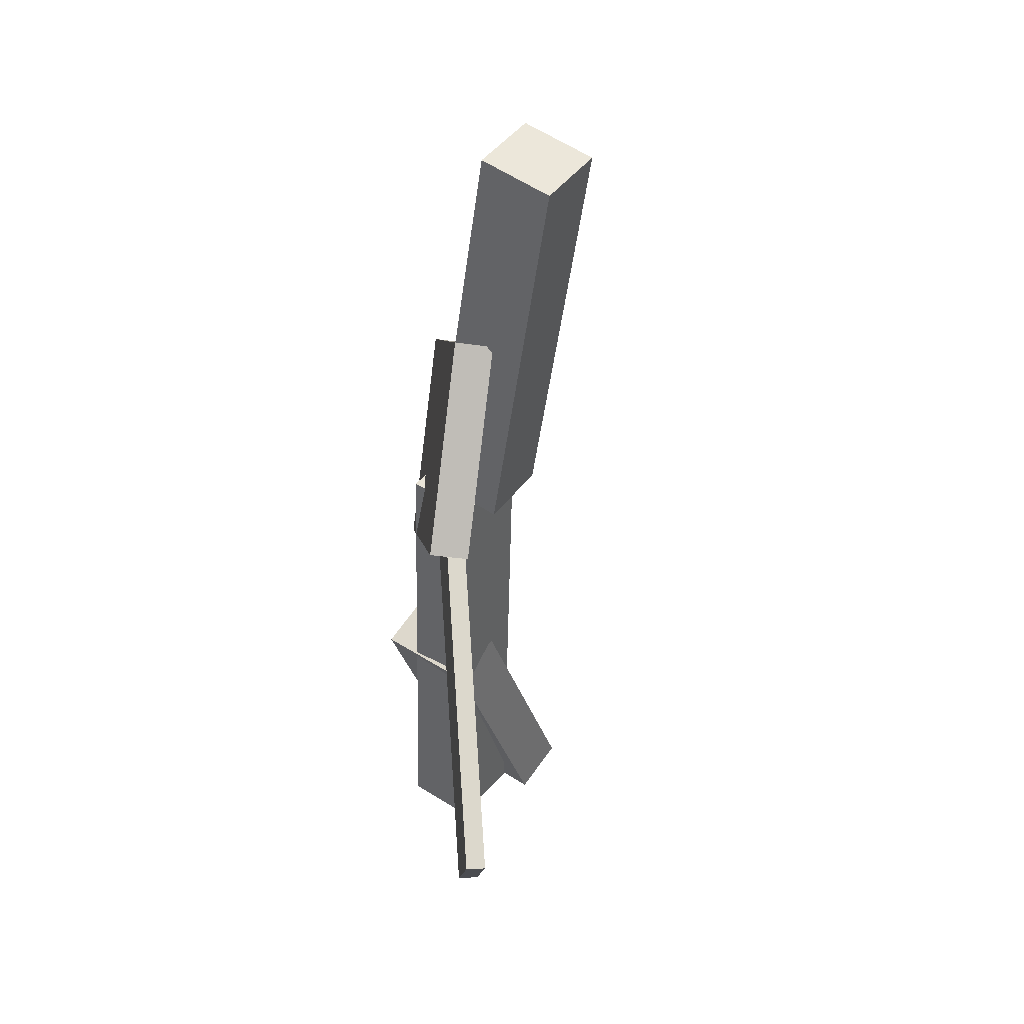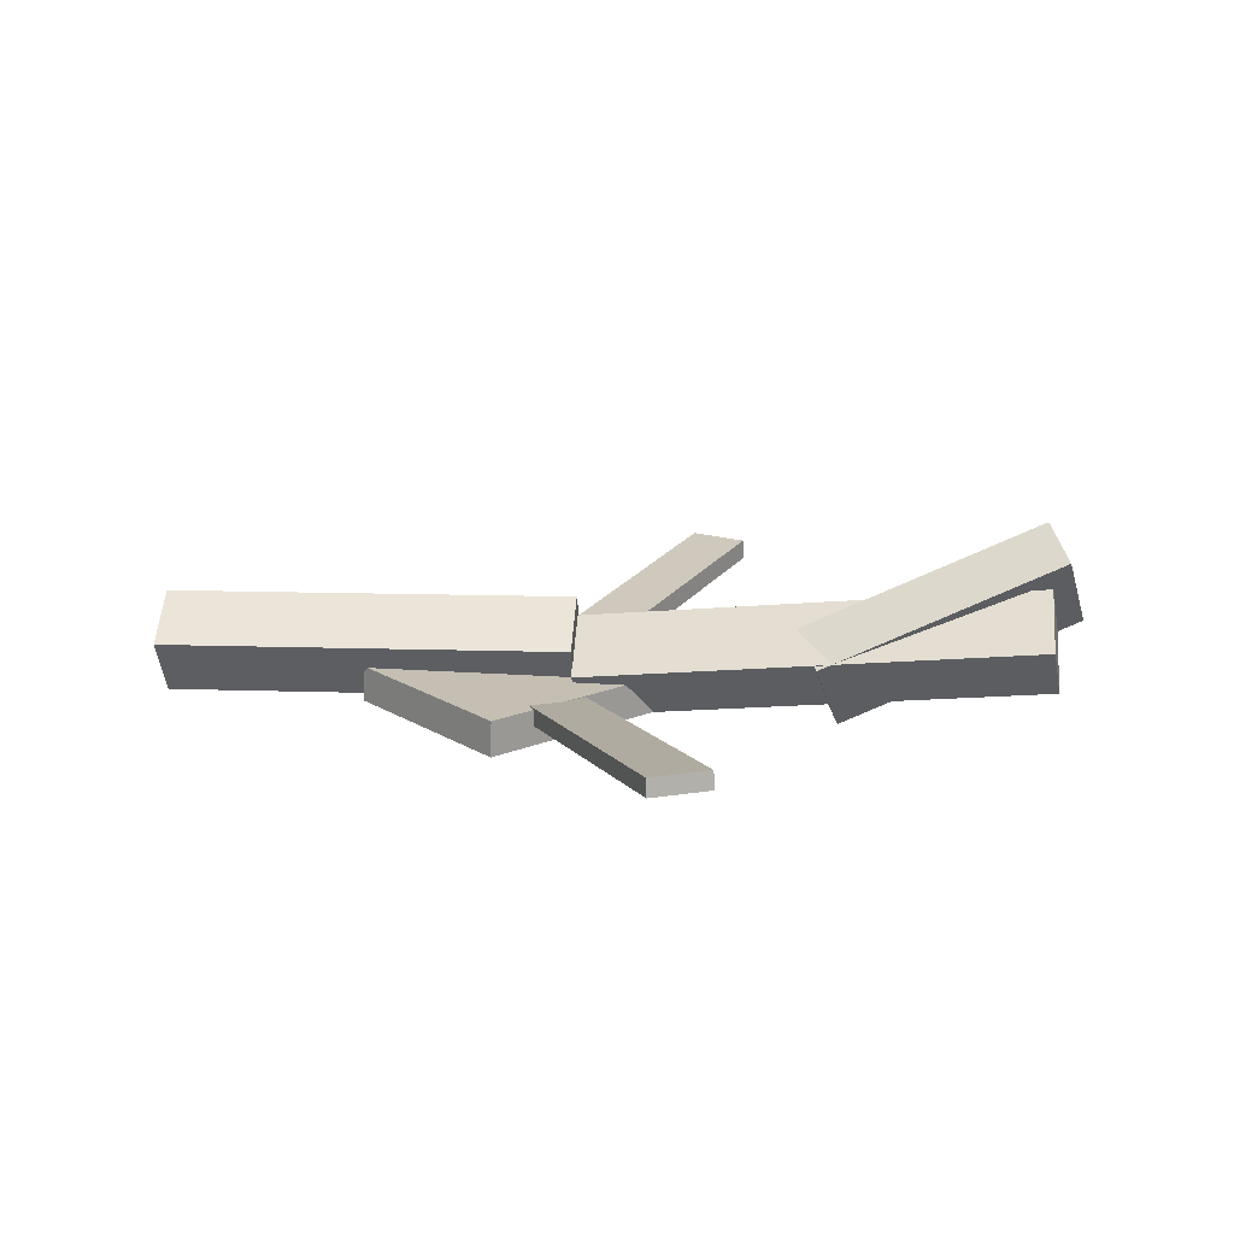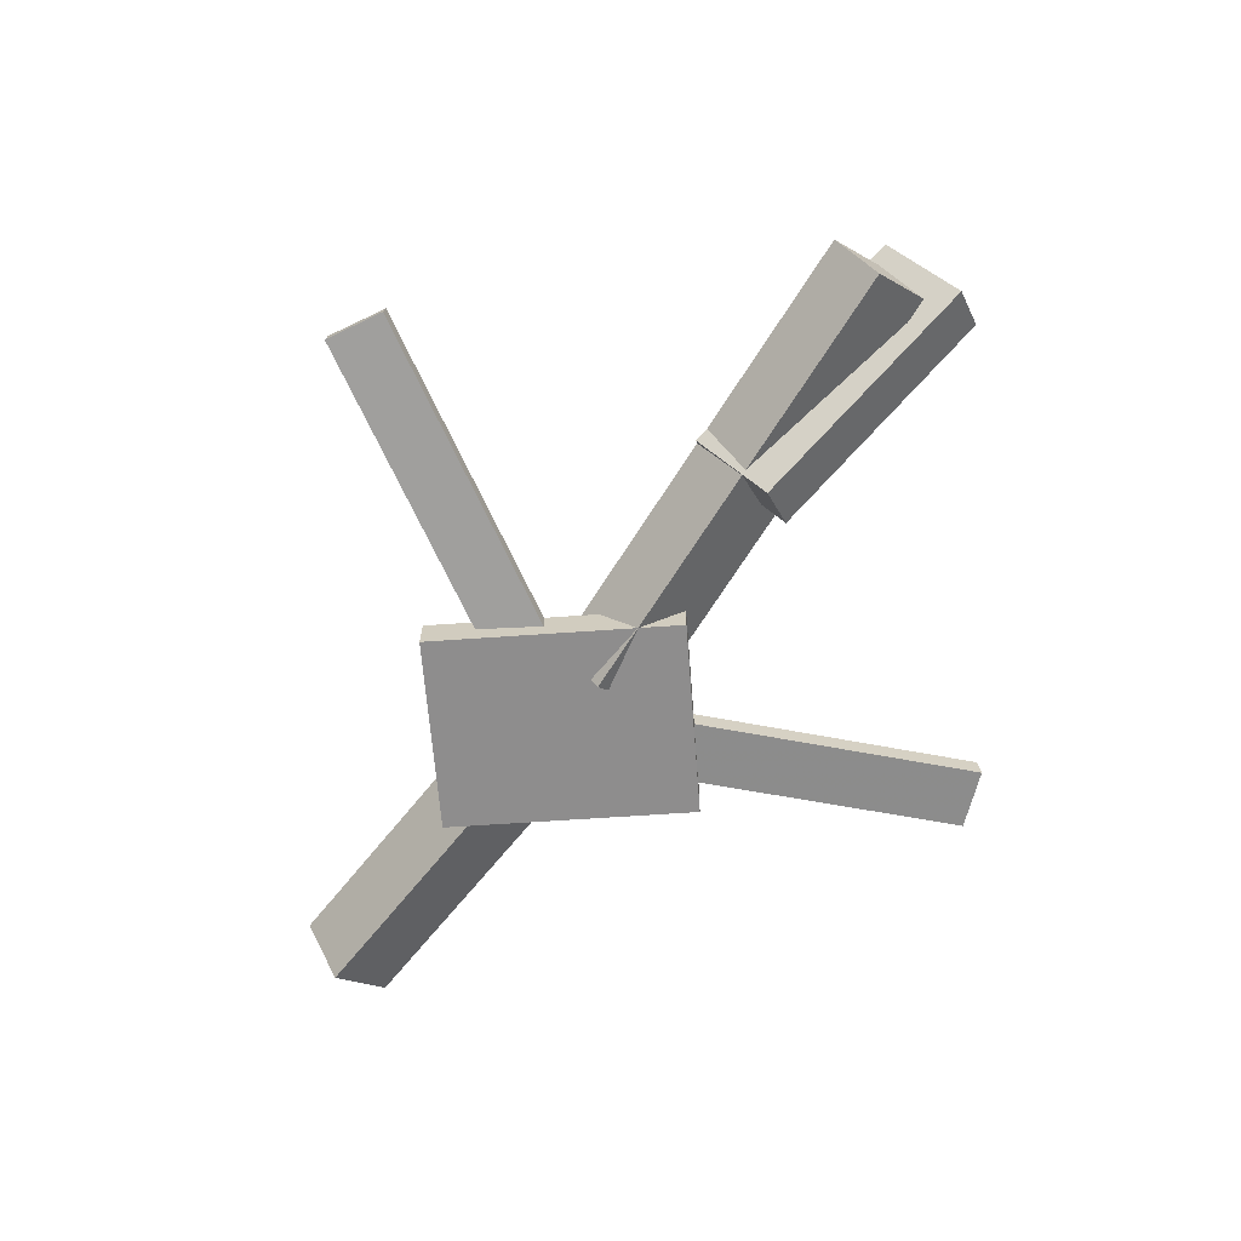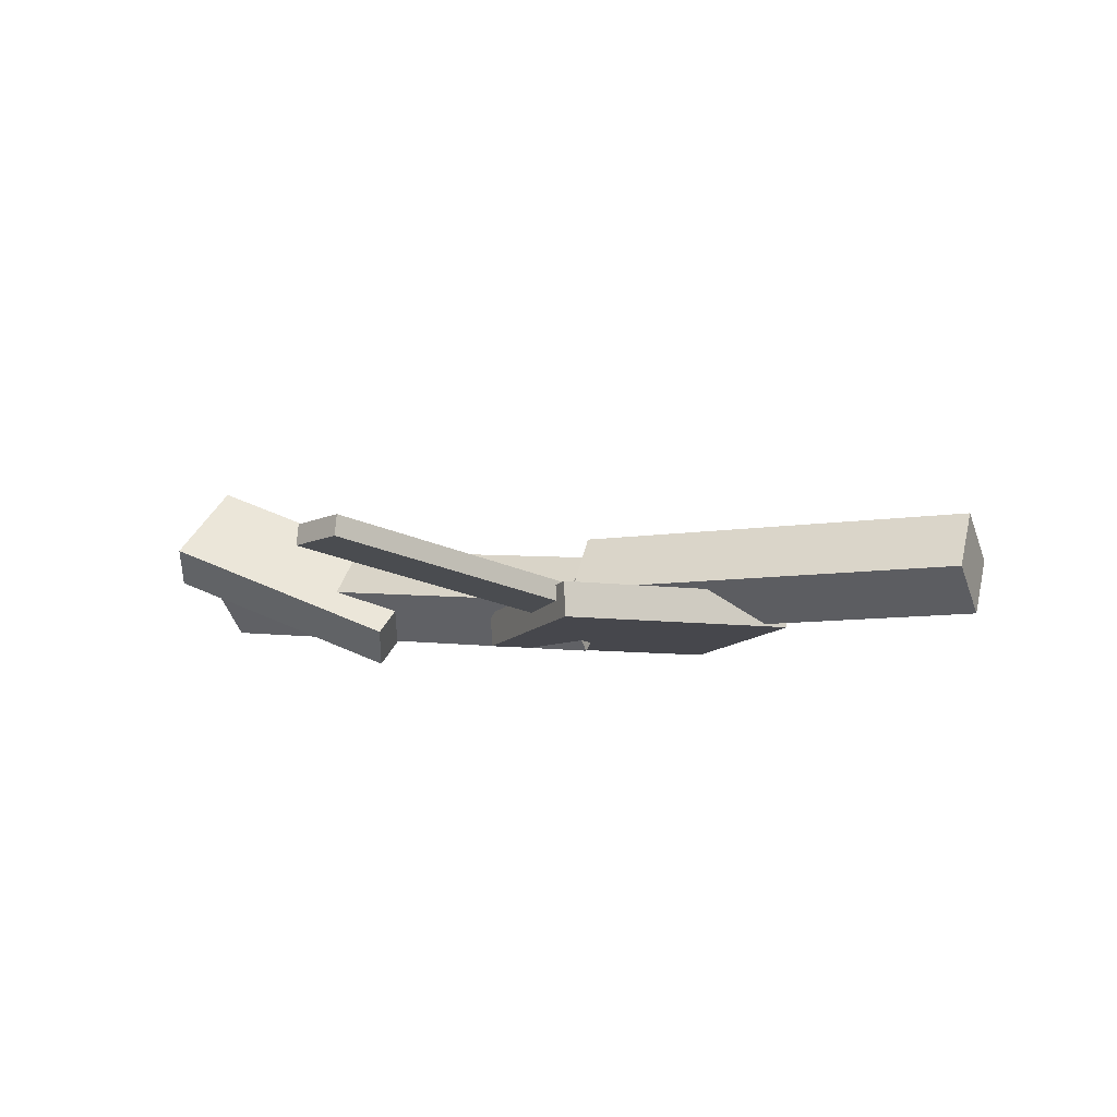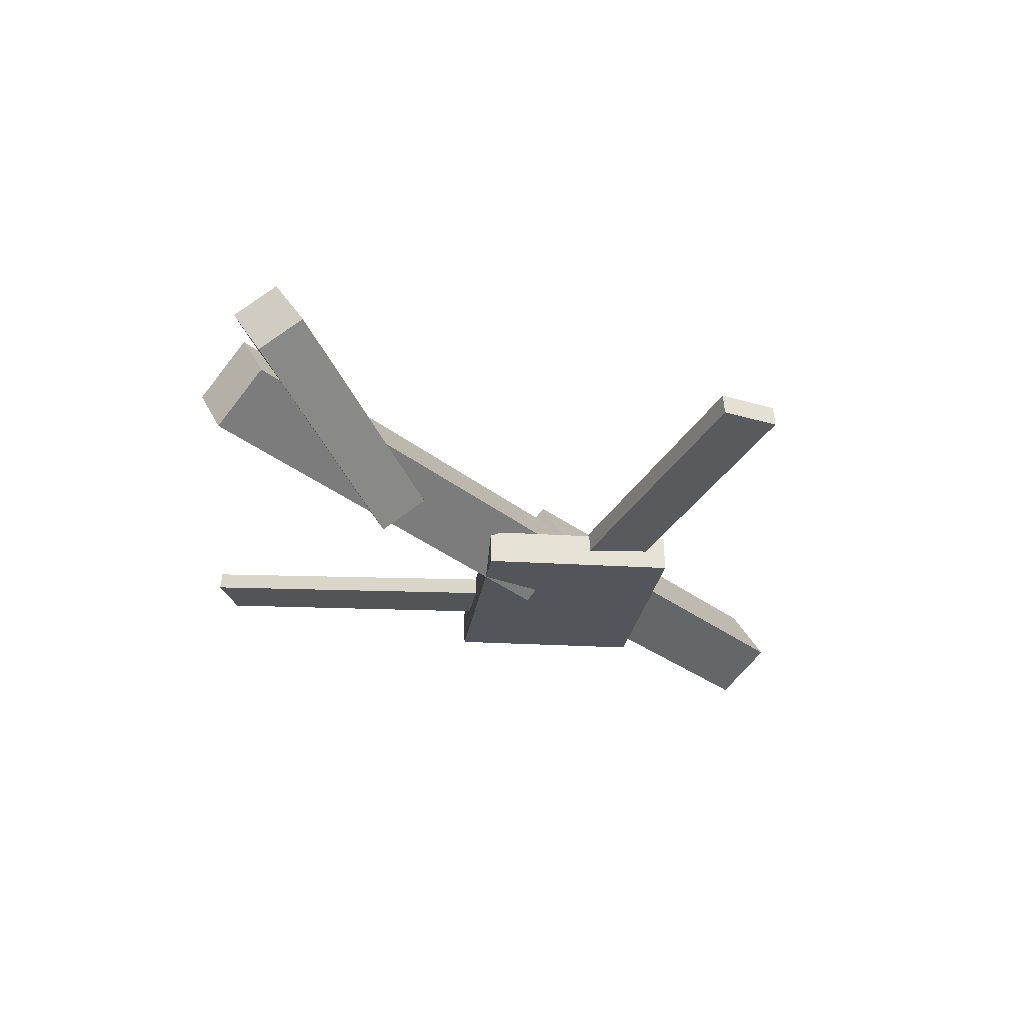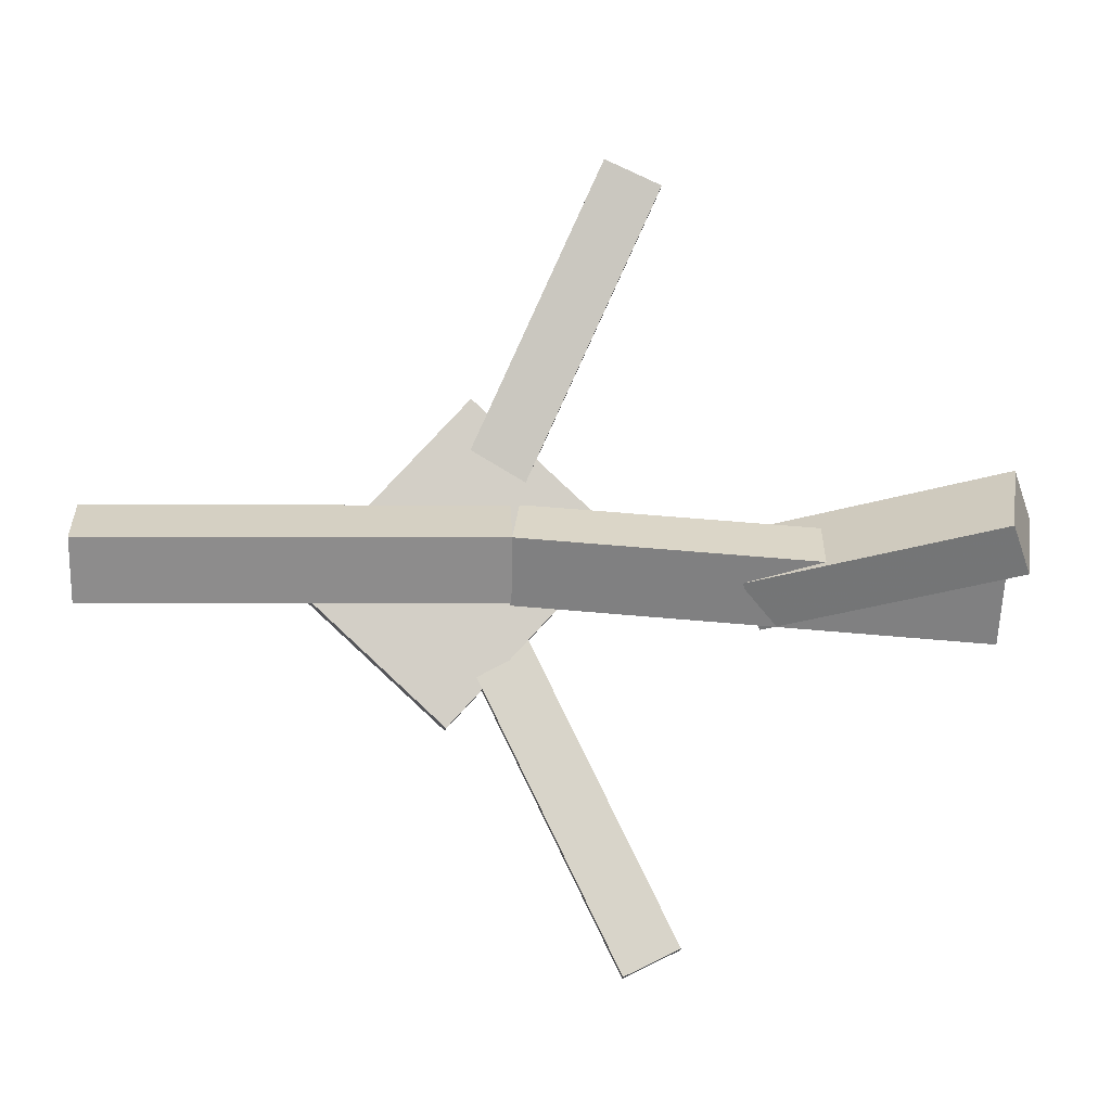
<metadata>
{"format":"obj","ext":"obj","renderer":"f3d","projection":"perspective","resolution":1024,"background":"white","views":[{"elev":-42.6,"azim":82.3,"up":"+Z"},{"elev":17.1,"azim":-174.2,"up":"+Y"},{"elev":-66.0,"azim":-128.3,"up":"+Y"},{"elev":-10.2,"azim":24.3,"up":"+Y"},{"elev":-26.1,"azim":-50.8,"up":"+Y"},{"elev":-7.9,"azim":176.5,"up":"+Z"}]}
</metadata>
<code>
v 0.06679 -0.06101 -0.04745
v 0.02329 -0.06177 -0.02659
v 0.06623 -0.07482 -0.04912
v 0.02273 -0.07557 -0.02826
v -0.06084 -0.02389 -0.3123
v -0.1043 -0.02464 -0.2914
v -0.0614 -0.03769 -0.3139
v -0.1049 -0.03845 -0.2931
f 1.0 7.0 5.0
f 1.0 3.0 7.0
f 1.0 4.0 3.0
f 1.0 2.0 4.0
f 3.0 8.0 7.0
f 3.0 4.0 8.0
f 5.0 7.0 8.0
f 5.0 8.0 6.0
f 1.0 5.0 6.0
f 1.0 6.0 2.0
f 2.0 6.0 8.0
f 2.0 8.0 4.0
v 0.0227 -0.04606 0.04471
v 0.3524 -0.05002 0.04292
v 0.02309 0.001379 0.013
v 0.3528 -0.00258 0.01121
v 0.02207 -0.077 -0.001573
v 0.3518 -0.08096 -0.003364
v 0.02247 -0.02956 -0.03329
v 0.3522 -0.03352 -0.03508
f 9.0 15.0 13.0
f 9.0 11.0 15.0
f 9.0 12.0 11.0
f 9.0 10.0 12.0
f 11.0 16.0 15.0
f 11.0 12.0 16.0
f 13.0 15.0 16.0
f 13.0 16.0 14.0
f 9.0 13.0 14.0
f 9.0 14.0 10.0
f 10.0 14.0 16.0
f 10.0 16.0 12.0
v -0.3439 -0.009113 -0.06422
v -0.3513 -0.05067 -0.03269
v -0.3439 0.02698 -0.01666
v -0.3514 -0.01458 0.01487
v 0.0227 -0.05071 -0.03222
v 0.01523 -0.09227 -0.0006928
v 0.02265 -0.01462 0.01533
v 0.01518 -0.05618 0.04687
f 17.0 23.0 21.0
f 17.0 19.0 23.0
f 17.0 20.0 19.0
f 17.0 18.0 20.0
f 19.0 24.0 23.0
f 19.0 20.0 24.0
f 21.0 23.0 24.0
f 21.0 24.0 22.0
f 17.0 21.0 22.0
f 17.0 22.0 18.0
f 18.0 22.0 24.0
f 18.0 24.0 20.0
v -0.09359 -0.02618 0.2943
v -0.04865 -0.02565 0.3146
v 0.03129 -0.06179 0.01837
v 0.07623 -0.06126 0.03863
v -0.09423 -0.04279 0.2962
v -0.04929 -0.04227 0.3165
v 0.03065 -0.0784 0.02022
v 0.07559 -0.07787 0.04049
f 25.0 31.0 29.0
f 25.0 27.0 31.0
f 25.0 28.0 27.0
f 25.0 26.0 28.0
f 27.0 32.0 31.0
f 27.0 28.0 32.0
f 29.0 31.0 32.0
f 29.0 32.0 30.0
f 25.0 29.0 30.0
f 25.0 30.0 26.0
f 26.0 30.0 32.0
f 26.0 32.0 28.0
v -0.3402 0.07145 0.01466
v -0.356 0.048 -0.01794
v -0.3567 0.01137 0.0659
v -0.3725 -0.01208 0.0333
v -0.1513 -0.009273 -0.0191
v -0.1672 -0.03272 -0.0517
v -0.1678 -0.06935 0.03215
v -0.1837 -0.0928 -0.0004534
f 33.0 39.0 37.0
f 33.0 35.0 39.0
f 33.0 36.0 35.0
f 33.0 34.0 36.0
f 35.0 40.0 39.0
f 35.0 36.0 40.0
f 37.0 39.0 40.0
f 37.0 40.0 38.0
f 33.0 37.0 38.0
f 33.0 38.0 34.0
f 34.0 38.0 40.0
f 34.0 40.0 36.0
v 0.1893 -0.08041 -0.01733
v 0.07164 -0.08366 -0.1259
v 0.1886 -0.05179 -0.01743
v 0.07094 -0.05505 -0.126
v 0.05376 -0.08322 0.1297
v -0.06395 -0.08647 0.02111
v 0.05306 -0.0546 0.1296
v -0.06465 -0.05785 0.02101
f 41.0 47.0 45.0
f 41.0 43.0 47.0
f 41.0 44.0 43.0
f 41.0 42.0 44.0
f 43.0 48.0 47.0
f 43.0 44.0 48.0
f 45.0 47.0 48.0
f 45.0 48.0 46.0
f 41.0 45.0 46.0
f 41.0 46.0 42.0
f 42.0 46.0 48.0
f 42.0 48.0 44.0

</code>
